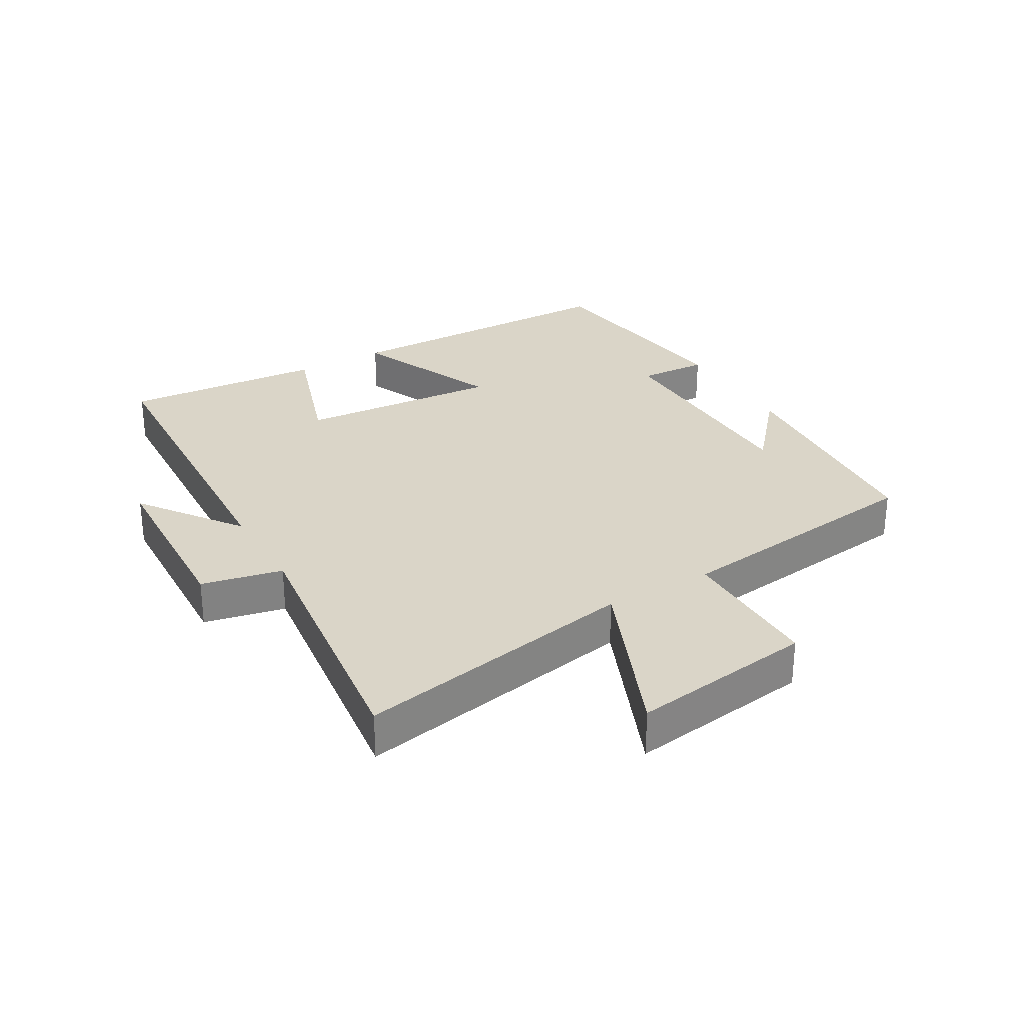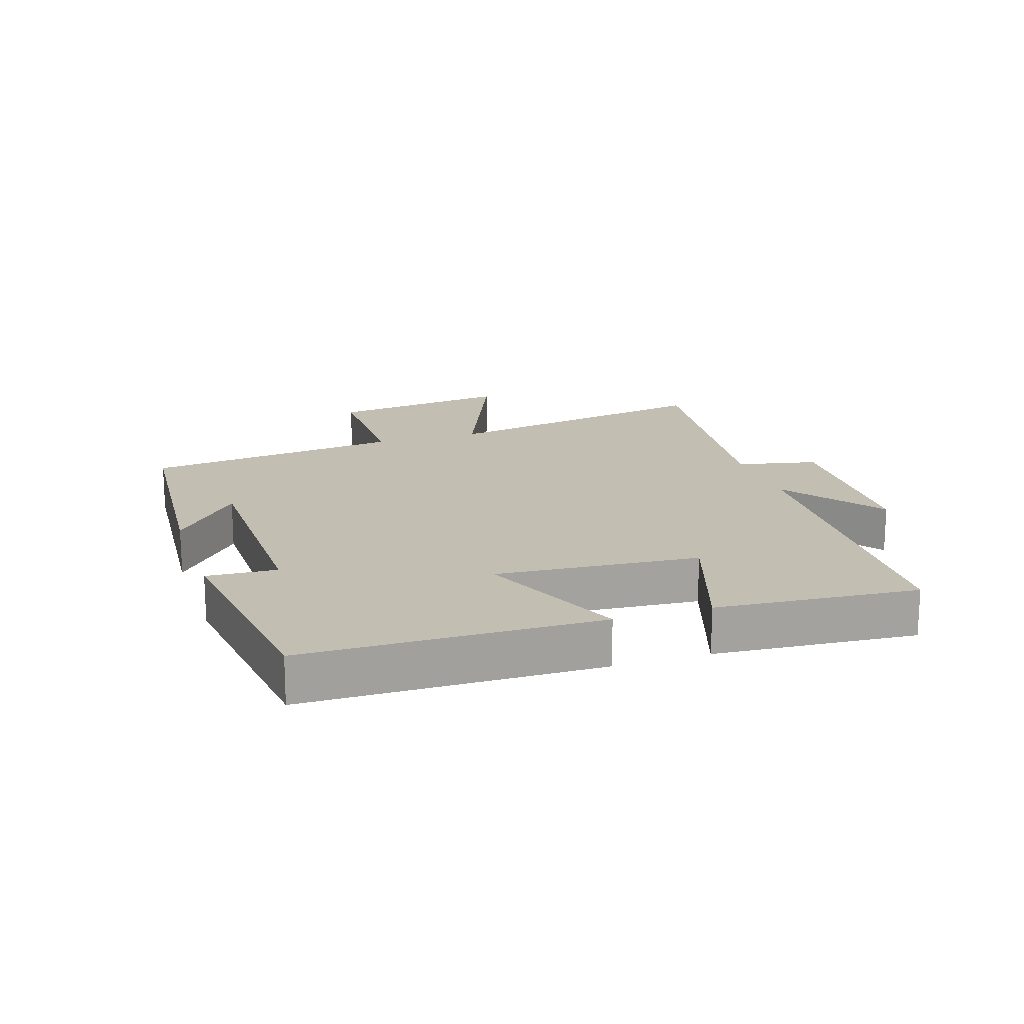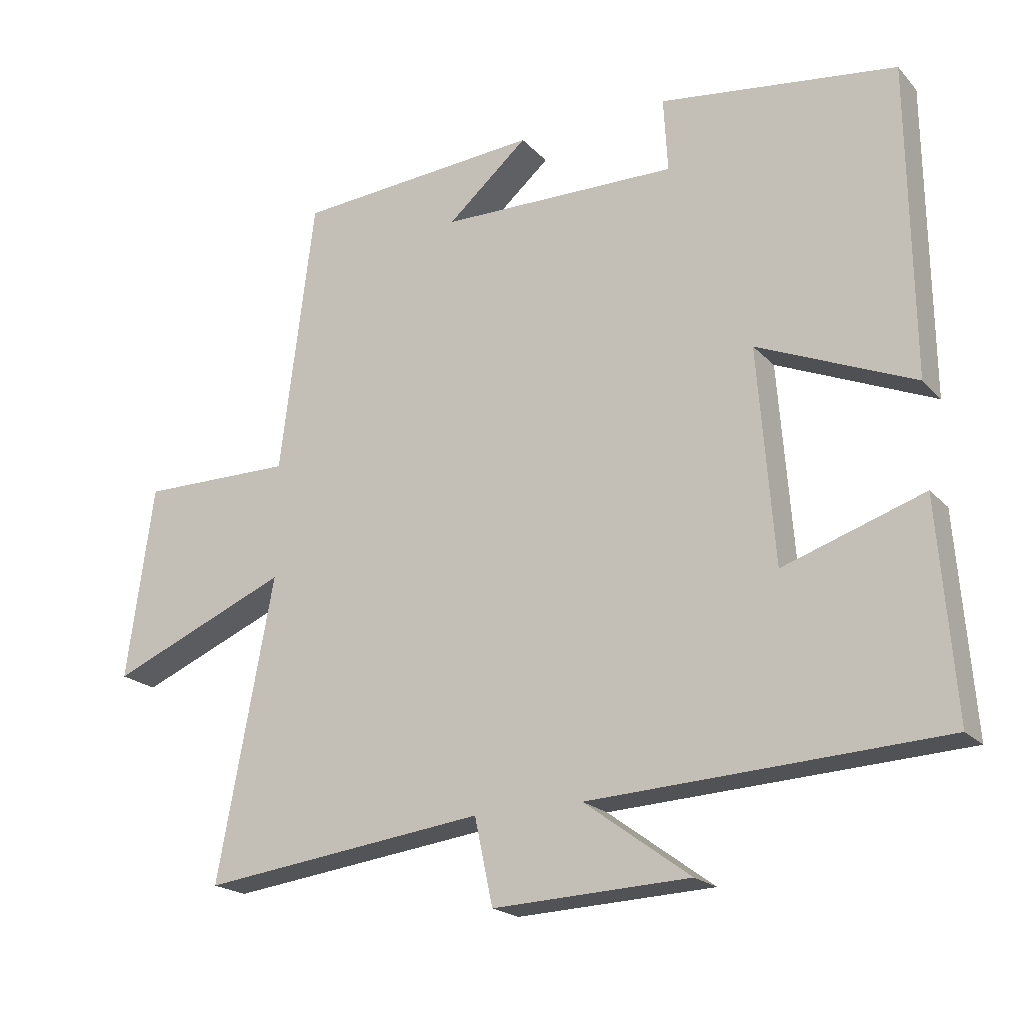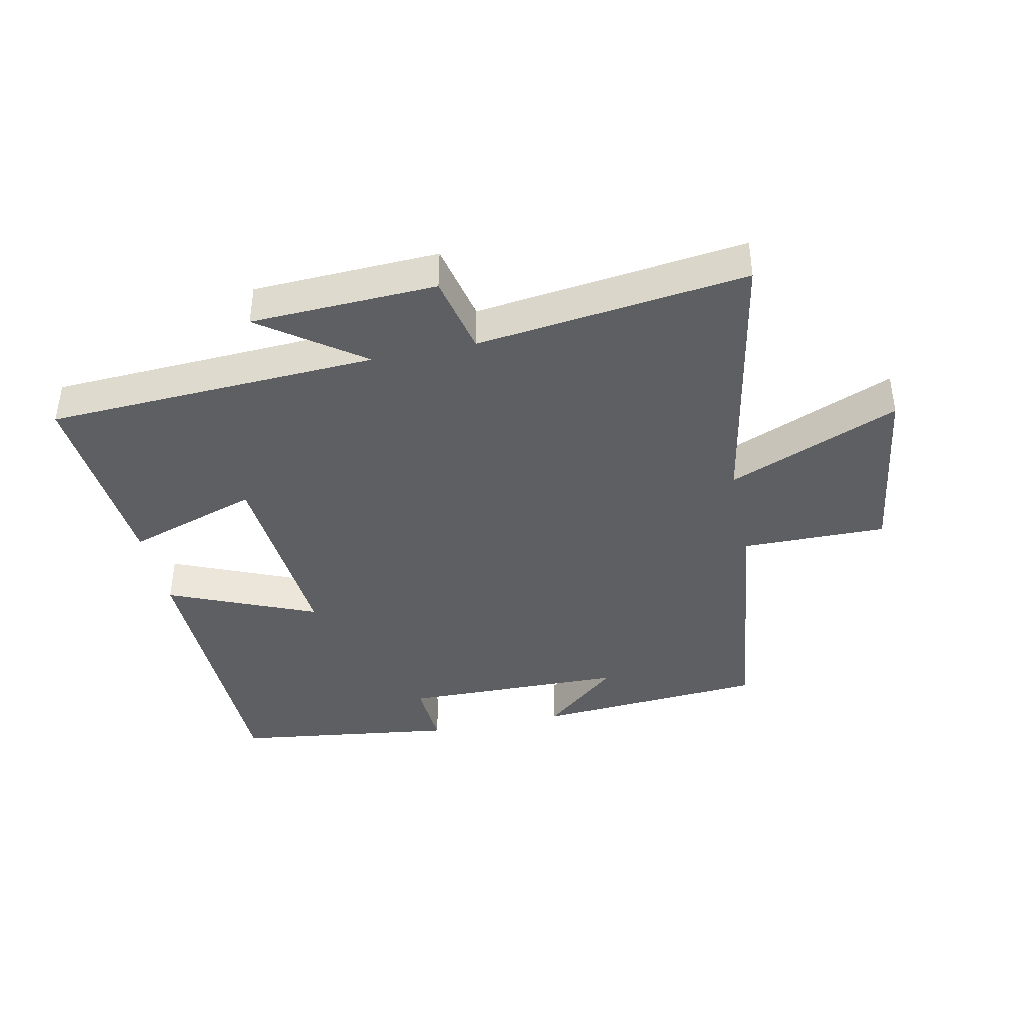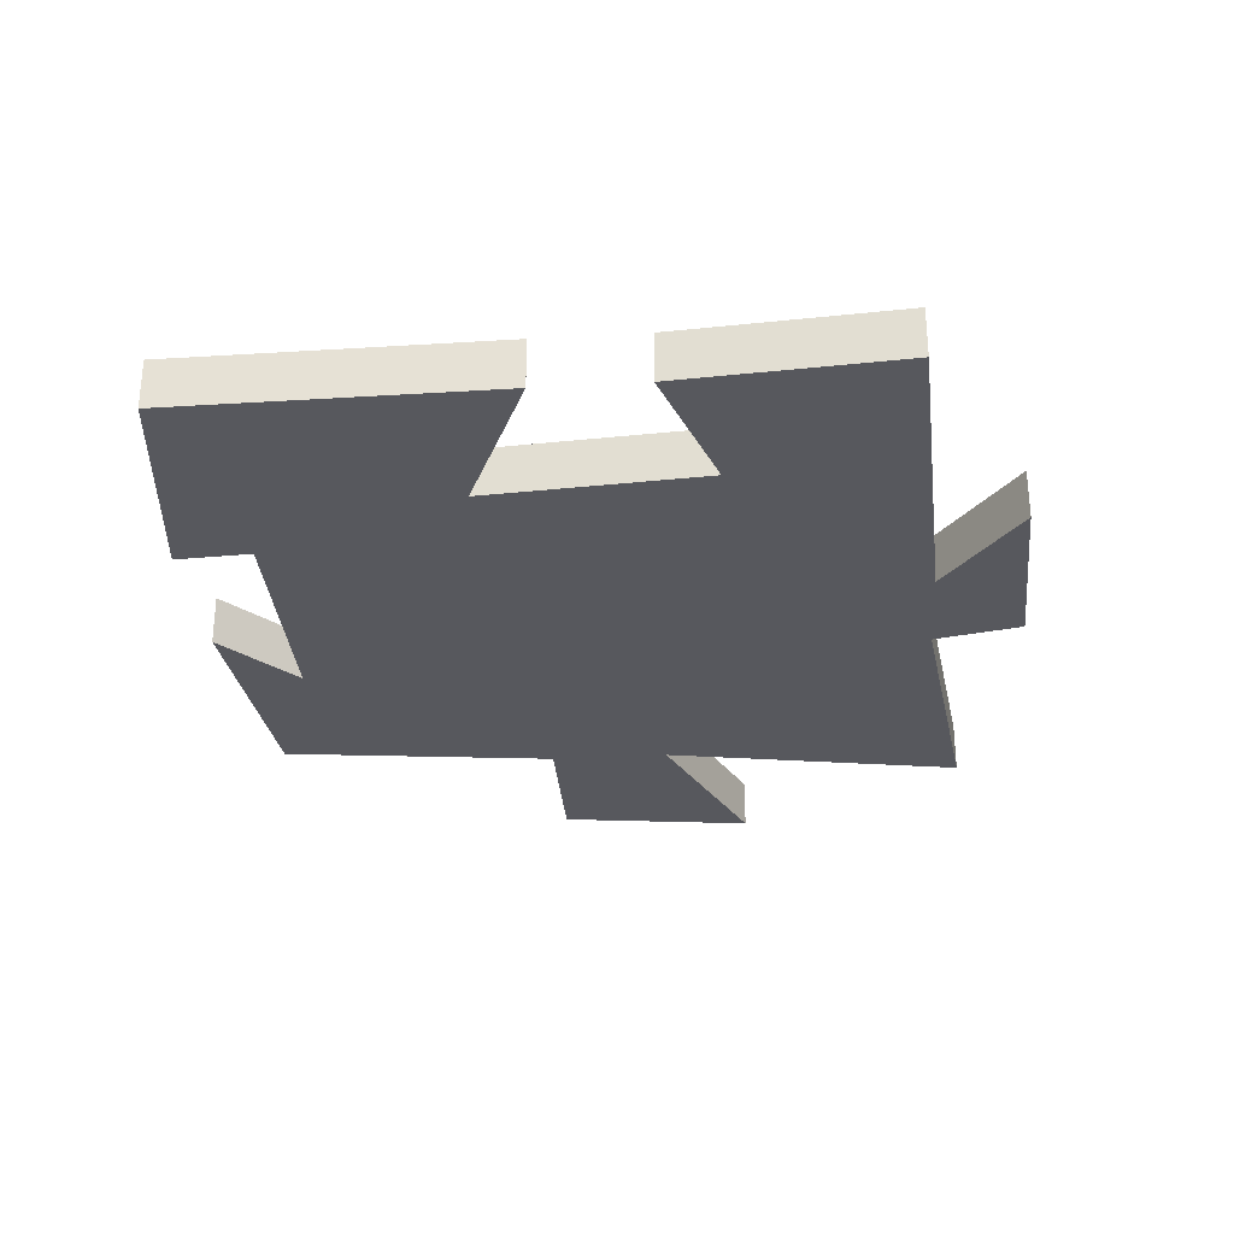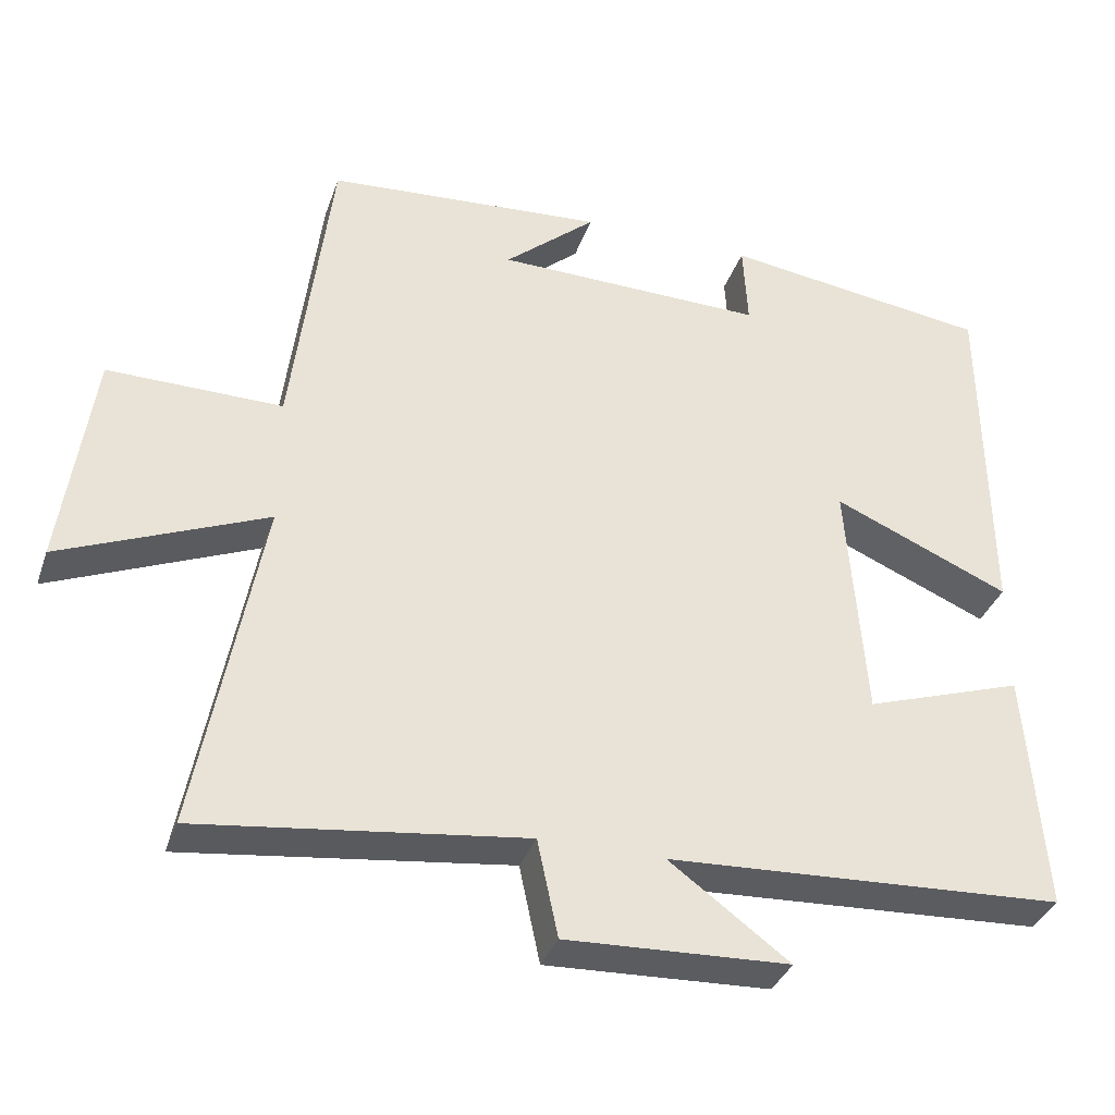
<metadata>
{"format":"obj","ext":"obj","renderer":"f3d","projection":"perspective","resolution":1024,"background":"white","views":[{"elev":29.2,"azim":-120.1,"up":"+Y"},{"elev":17.4,"azim":72.0,"up":"+Y"},{"elev":-20.2,"azim":29.4,"up":"+Z"},{"elev":-40.1,"azim":-168.0,"up":"+Y"},{"elev":-28.9,"azim":94.7,"up":"+Y"},{"elev":-35.2,"azim":-18.0,"up":"+Z"}]}
</metadata>
<code>
v -0.449 0.07 0.473
v -0.084 0.07 0.5
v -0.204 0.07 0.396
v 0.15 0.07 0.39
v 0.144 0.07 0.5
v 0.495 0.07 0.453
v 0.5 0.07 -0.008
v 0.268 0.07 0.091
v 0.292 0.07 -0.227
v 0.5 0.07 -0.158
v 0.524 0.07 -0.474
v 0.003 0.07 -0.5
v 0.16 0.07 -0.615
v -0.132 0.07 -0.627
v -0.159 0.07 -0.5
v -0.583 0.07 -0.553
v -0.5 0.07 -0.108
v -0.768 0.07 -0.22
v -0.728 0.07 0.068
v -0.5 0.07 0.066
v -0.449 0 0.473
v -0.084 0 0.5
v -0.204 0 0.396
v 0.15 0 0.39
v 0.144 0 0.5
v 0.495 0 0.453
v 0.5 0 -0.008
v 0.268 0 0.091
v 0.292 0 -0.227
v 0.5 0 -0.158
v 0.524 0 -0.474
v 0.003 0 -0.5
v 0.16 0 -0.615
v -0.132 0 -0.627
v -0.159 0 -0.5
v -0.583 0 -0.553
v -0.5 0 -0.108
v -0.768 0 -0.22
v -0.728 0 0.068
v -0.5 0 0.066
f 17 18 19 20
f 17 20 1
f 15 16 17
f 15 17 1
f 12 13 14 15
f 11 12 15
f 10 11 15
f 9 10 15
f 8 9 15 1
f 6 7 8
f 5 6 8
f 4 5 8
f 3 4 8
f 3 8 1
f 1 2 3
f 40 39 38 37
f 21 40 37
f 37 36 35
f 21 37 35
f 35 34 33 32
f 35 32 31
f 35 31 30
f 35 30 29
f 21 35 29 28
f 28 27 26
f 28 26 25
f 28 25 24
f 28 24 23
f 21 28 23
f 23 22 21
f 1 21 22 2
f 2 22 23 3
f 3 23 24 4
f 4 24 25 5
f 5 25 26 6
f 6 26 27 7
f 7 27 28 8
f 8 28 29 9
f 9 29 30 10
f 10 30 31 11
f 11 31 32 12
f 12 32 33 13
f 13 33 34 14
f 14 34 35 15
f 15 35 36 16
f 16 36 37 17
f 17 37 38 18
f 18 38 39 19
f 19 39 40 20
f 20 40 21 1

</code>
